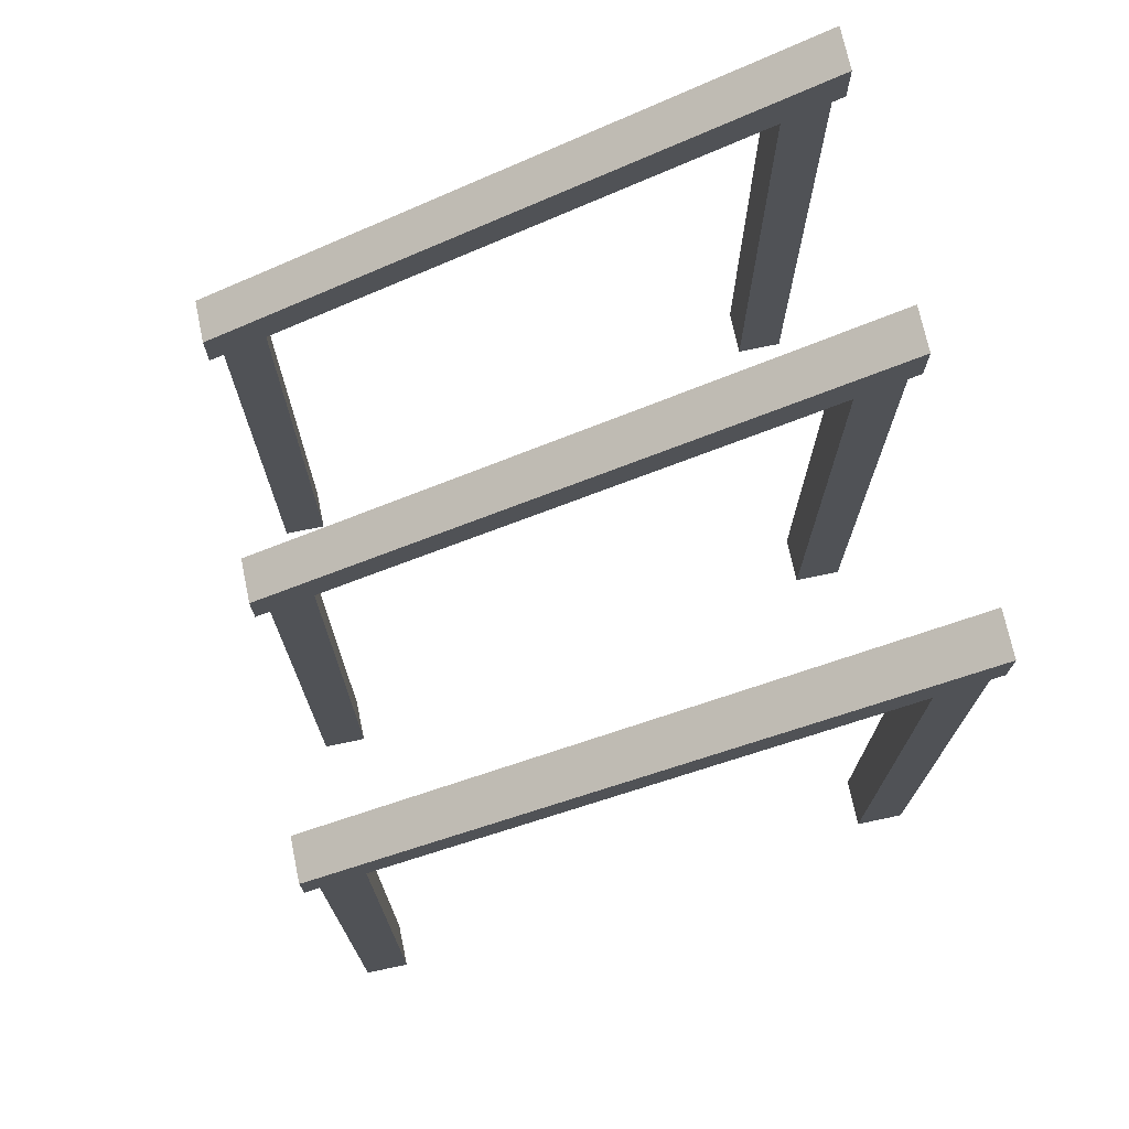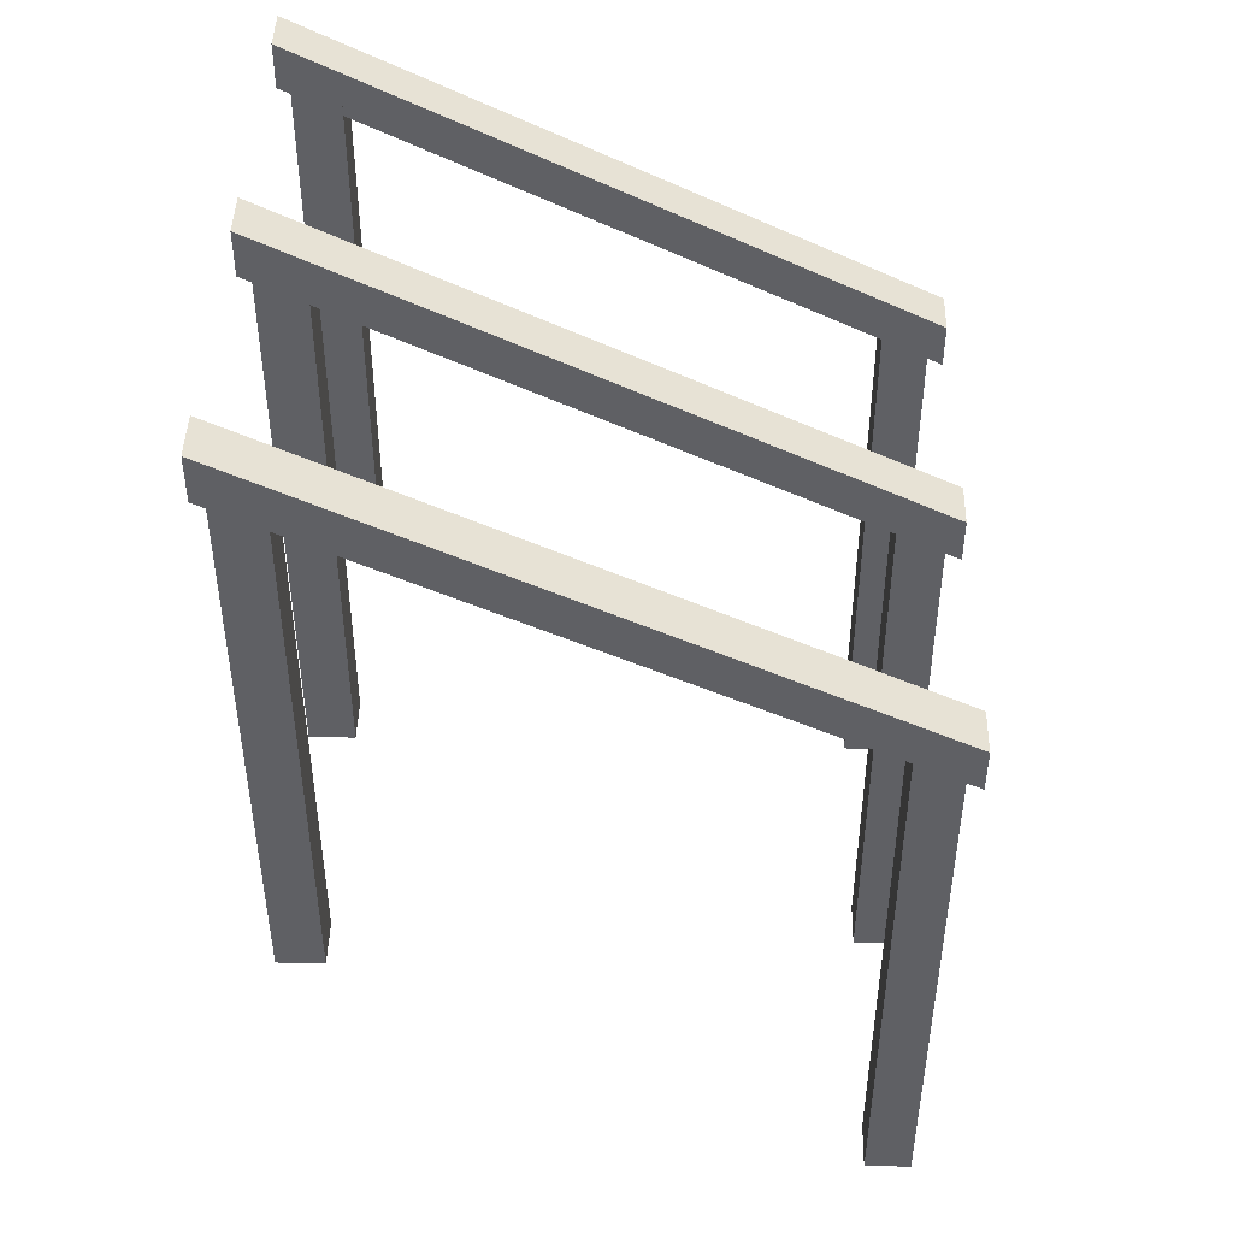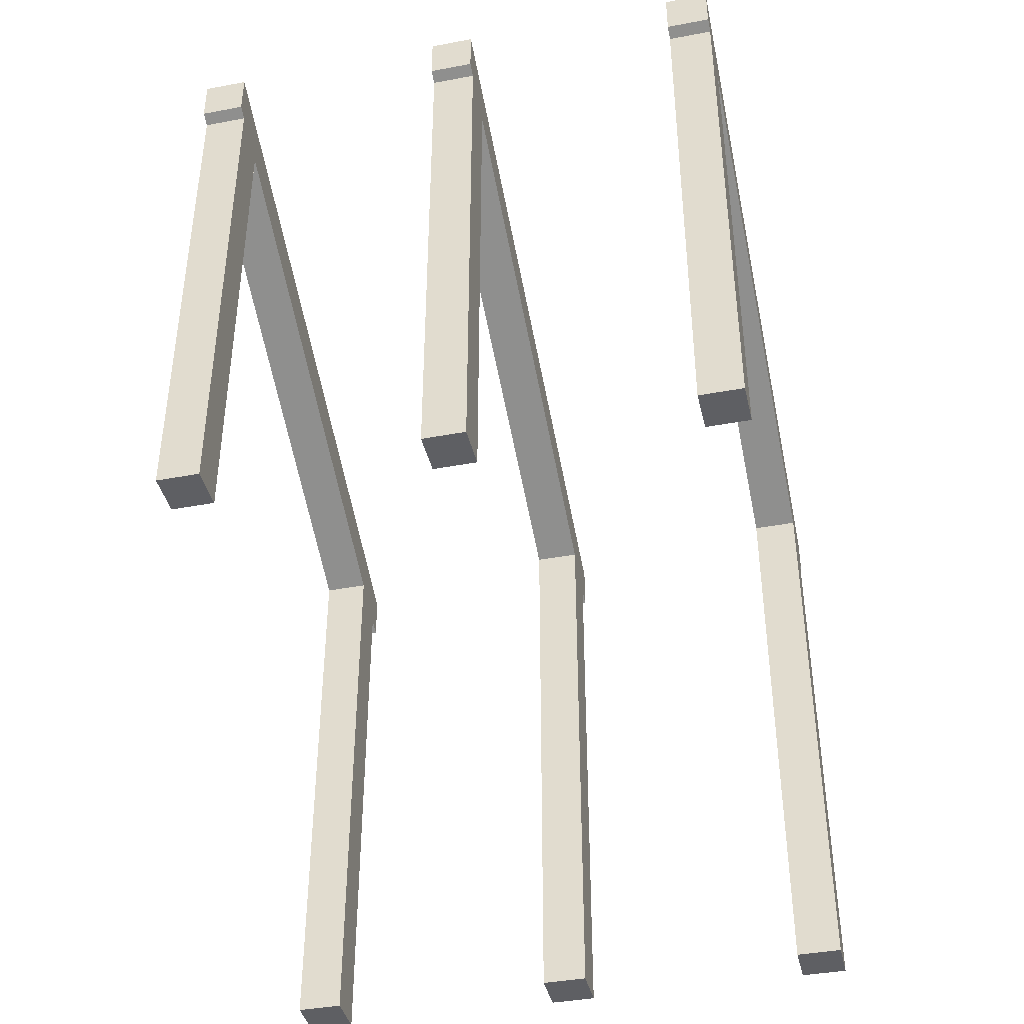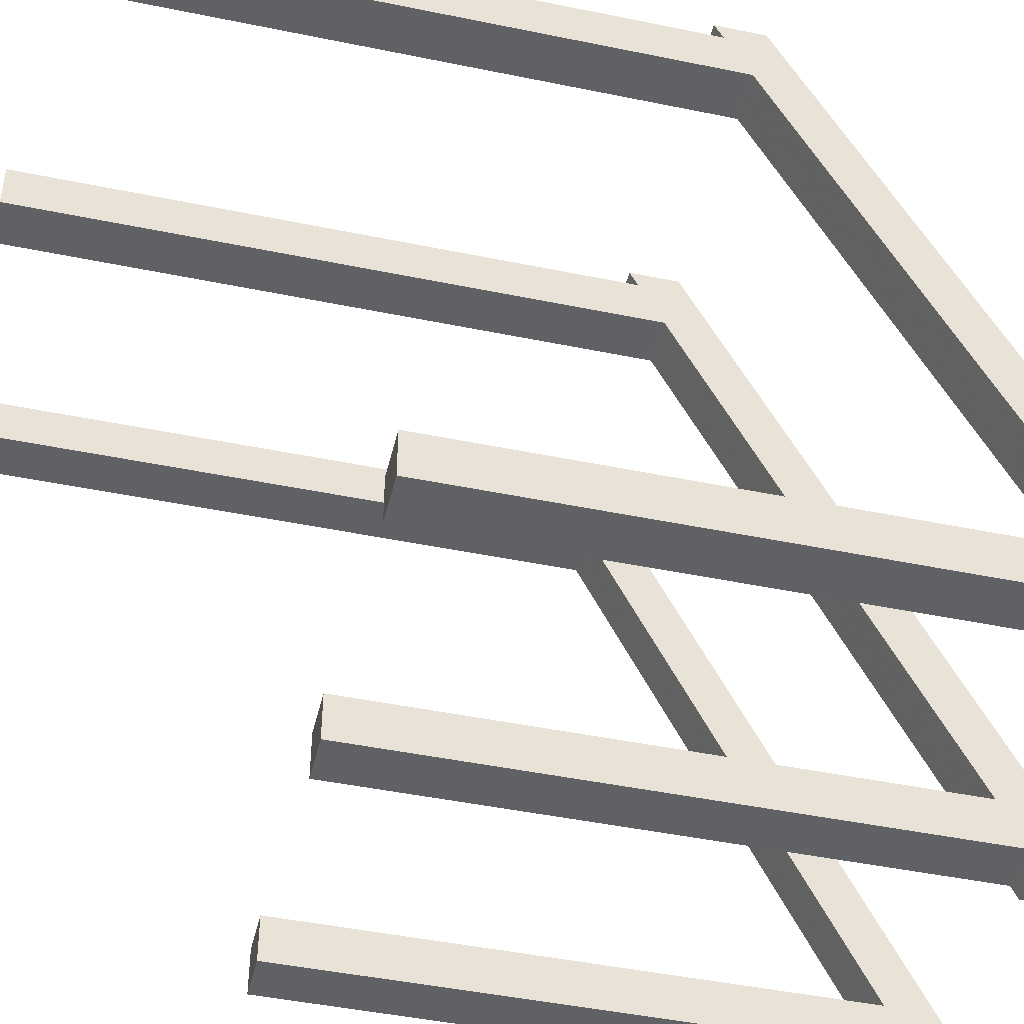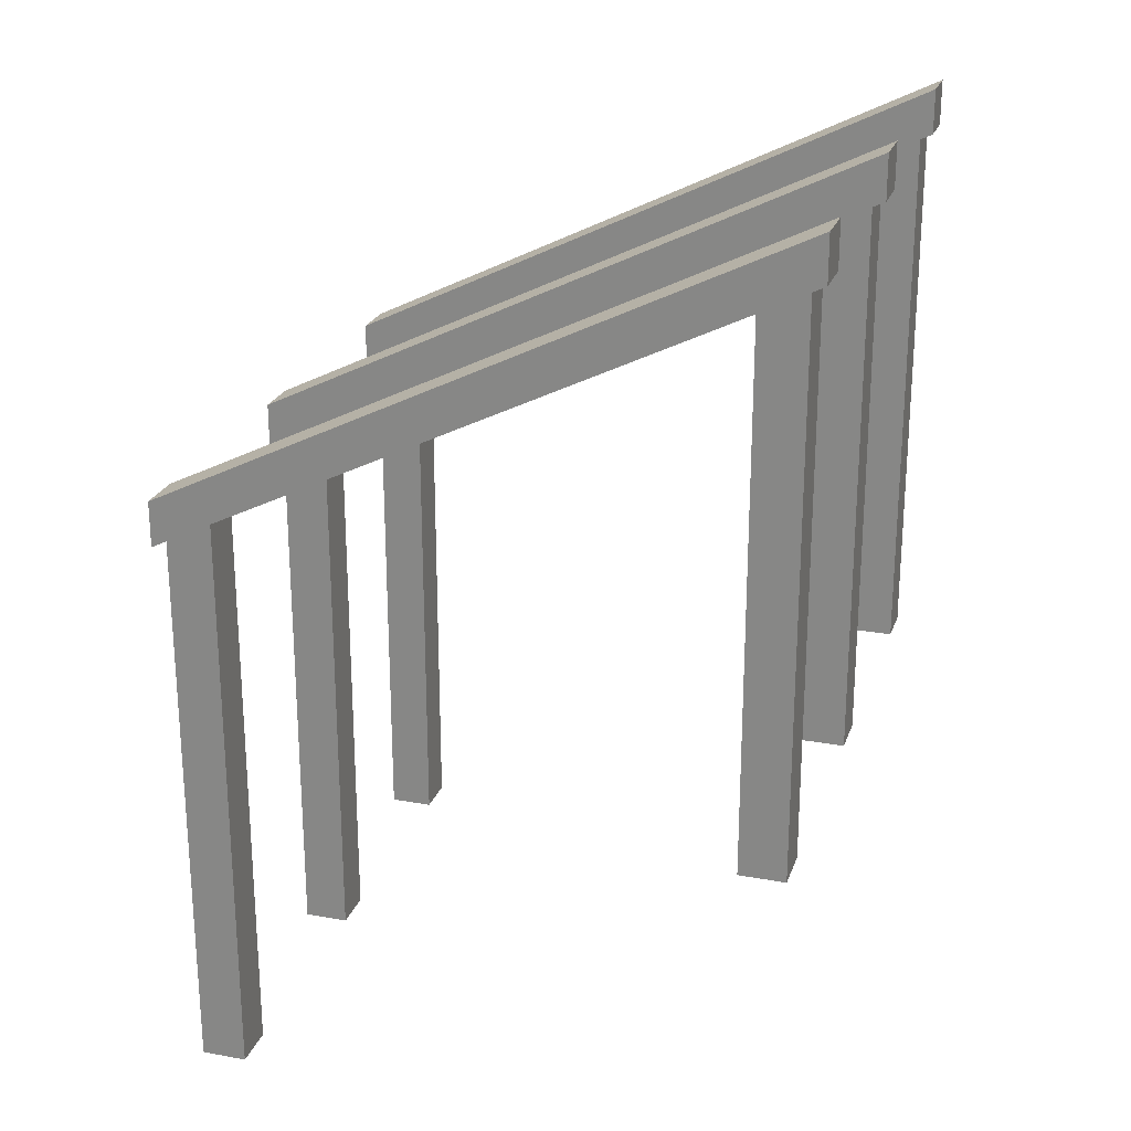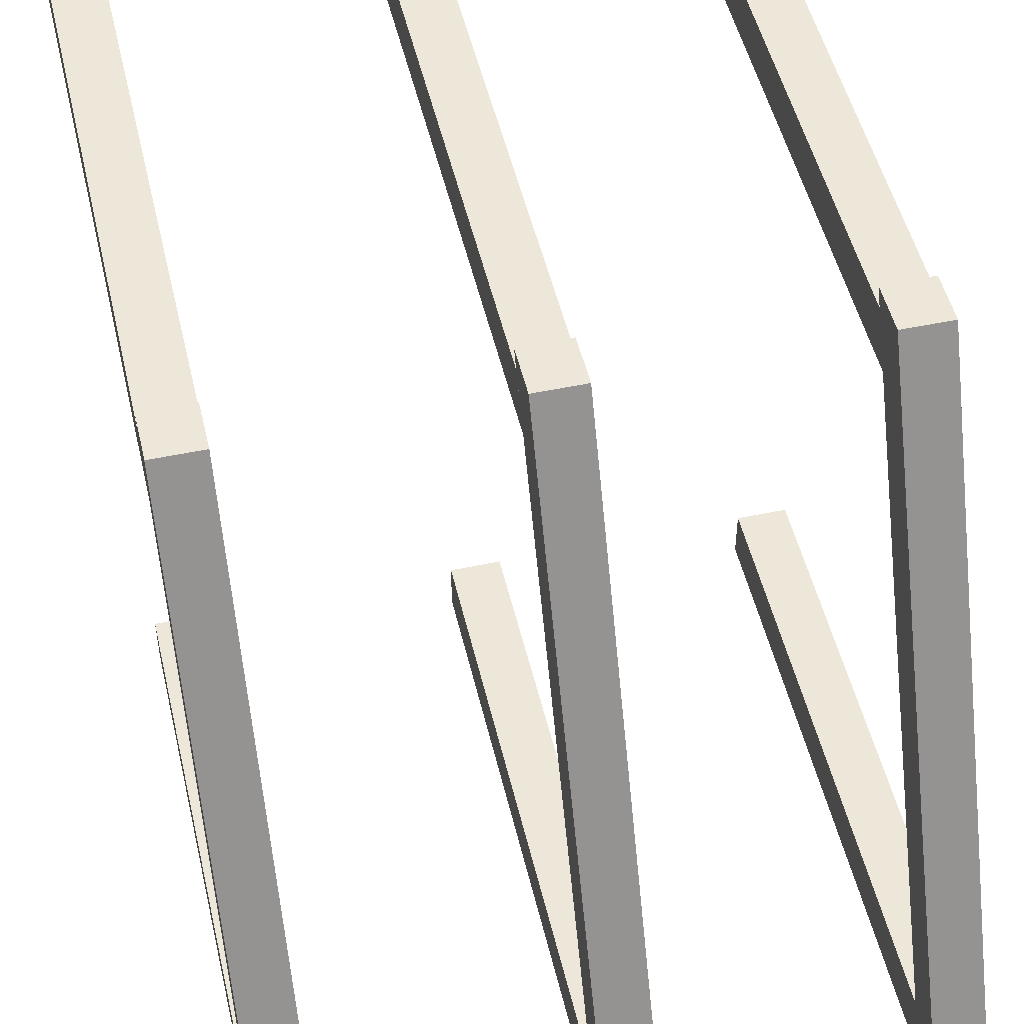
<metadata>
{"format":"obj","ext":"obj","renderer":"f3d","projection":"perspective","resolution":1024,"background":"white","views":[{"elev":72.3,"azim":78.1,"up":"+Y"},{"elev":45.0,"azim":-88.5,"up":"+Y"},{"elev":-40.5,"azim":-167.0,"up":"+Y"},{"elev":-45.9,"azim":76.7,"up":"+Z"},{"elev":23.6,"azim":106.9,"up":"+Y"},{"elev":50.2,"azim":166.9,"up":"+Z"}]}
</metadata>
<code>
o middle
v -0.04275 0.4989 0.4924
v -0.04275 1.464 0.4924
v -0.04275 0.4989 0.4174
v -0.04275 1.464 0.4174
v 0.03225 0.4989 0.4924
v 0.03225 1.464 0.4924
v 0.03225 0.4989 0.4174
v 0.03225 1.464 0.4174
v -0.04275 0.9989 -0.4076
v -0.04275 1.916 -0.4076
v -0.04275 0.9989 -0.4826
v -0.04275 1.916 -0.4826
v 0.03225 0.9989 -0.4076
v 0.03225 1.916 -0.4076
v 0.03225 0.9989 -0.4826
v 0.03225 1.916 -0.4826
v -0.04275 1.916 -0.5028
v -0.04275 1.991 -0.5028
v 0.03225 1.916 -0.5028
v 0.03225 1.991 -0.5028
v -0.04275 1.415 0.5179
v -0.04275 1.49 0.5179
v 0.03225 1.49 0.5179
v 0.03225 1.415 0.5179
f 4 3 1
f 8 7 3
f 6 5 7
f 2 1 5
f 3 7 5
f 8 4 2
f 12 11 9
f 16 15 11
f 14 13 15
f 10 9 13
f 11 15 13
f 16 12 10
f 17 18 20
f 23 22 21
f 19 24 21
f 18 22 23
f 19 20 23
f 17 21 22
f 2 4 1
f 4 8 3
f 8 6 7
f 6 2 5
f 1 3 5
f 6 8 2
f 10 12 9
f 12 16 11
f 16 14 15
f 14 10 13
f 9 11 13
f 14 16 10
f 19 17 20
f 24 23 21
f 17 19 21
f 20 18 23
f 24 19 23
f 18 17 22
o right
v 0.4077 0.4989 0.4924
v 0.4077 1.464 0.4924
v 0.4077 0.4989 0.4174
v 0.4077 1.464 0.4174
v 0.4827 0.4989 0.4924
v 0.4827 1.464 0.4924
v 0.4827 0.4989 0.4174
v 0.4827 1.464 0.4174
v 0.4077 0.9989 -0.4076
v 0.4077 1.916 -0.4076
v 0.4077 0.9989 -0.4826
v 0.4077 1.916 -0.4826
v 0.4827 0.9989 -0.4076
v 0.4827 1.916 -0.4076
v 0.4827 0.9989 -0.4826
v 0.4827 1.916 -0.4826
v 0.4077 1.916 -0.5028
v 0.4077 1.991 -0.5028
v 0.4827 1.916 -0.5028
v 0.4827 1.991 -0.5028
v 0.4077 1.415 0.5179
v 0.4077 1.49 0.5179
v 0.4827 1.49 0.5179
v 0.4827 1.415 0.5179
f 28 27 25
f 32 31 27
f 30 29 31
f 26 25 29
f 27 31 29
f 32 28 26
f 36 35 33
f 40 39 35
f 38 37 39
f 34 33 37
f 35 39 37
f 40 36 34
f 41 42 44
f 47 46 45
f 43 48 45
f 42 46 47
f 43 44 47
f 41 45 46
f 26 28 25
f 28 32 27
f 32 30 31
f 30 26 29
f 25 27 29
f 30 32 26
f 34 36 33
f 36 40 35
f 40 38 39
f 38 34 37
f 33 35 37
f 38 40 34
f 43 41 44
f 48 47 45
f 41 43 45
f 44 42 47
f 48 43 47
f 42 41 46
o left
v -0.4923 0.4989 0.4924
v -0.4923 1.464 0.4924
v -0.4923 0.4989 0.4174
v -0.4923 1.464 0.4174
v -0.4173 0.4989 0.4924
v -0.4173 1.464 0.4924
v -0.4173 0.4989 0.4174
v -0.4173 1.464 0.4174
v -0.4923 0.9989 -0.4076
v -0.4923 1.916 -0.4076
v -0.4923 0.9989 -0.4826
v -0.4923 1.916 -0.4826
v -0.4173 0.9989 -0.4076
v -0.4173 1.916 -0.4076
v -0.4173 0.9989 -0.4826
v -0.4173 1.916 -0.4826
v -0.4923 1.916 -0.5028
v -0.4923 1.991 -0.5028
v -0.4173 1.916 -0.5028
v -0.4173 1.991 -0.5028
v -0.4923 1.415 0.5179
v -0.4923 1.49 0.5179
v -0.4173 1.49 0.5179
v -0.4173 1.415 0.5179
f 52 51 49
f 56 55 51
f 54 53 55
f 50 49 53
f 51 55 53
f 56 52 50
f 60 59 57
f 64 63 59
f 62 61 63
f 58 57 61
f 59 63 61
f 64 60 58
f 65 66 68
f 71 70 69
f 67 72 69
f 66 70 71
f 67 68 71
f 65 69 70
f 50 52 49
f 52 56 51
f 56 54 55
f 54 50 53
f 49 51 53
f 54 56 50
f 58 60 57
f 60 64 59
f 64 62 63
f 62 58 61
f 57 59 61
f 62 64 58
f 67 65 68
f 72 71 69
f 65 67 69
f 68 66 71
f 72 67 71
f 66 65 70

</code>
